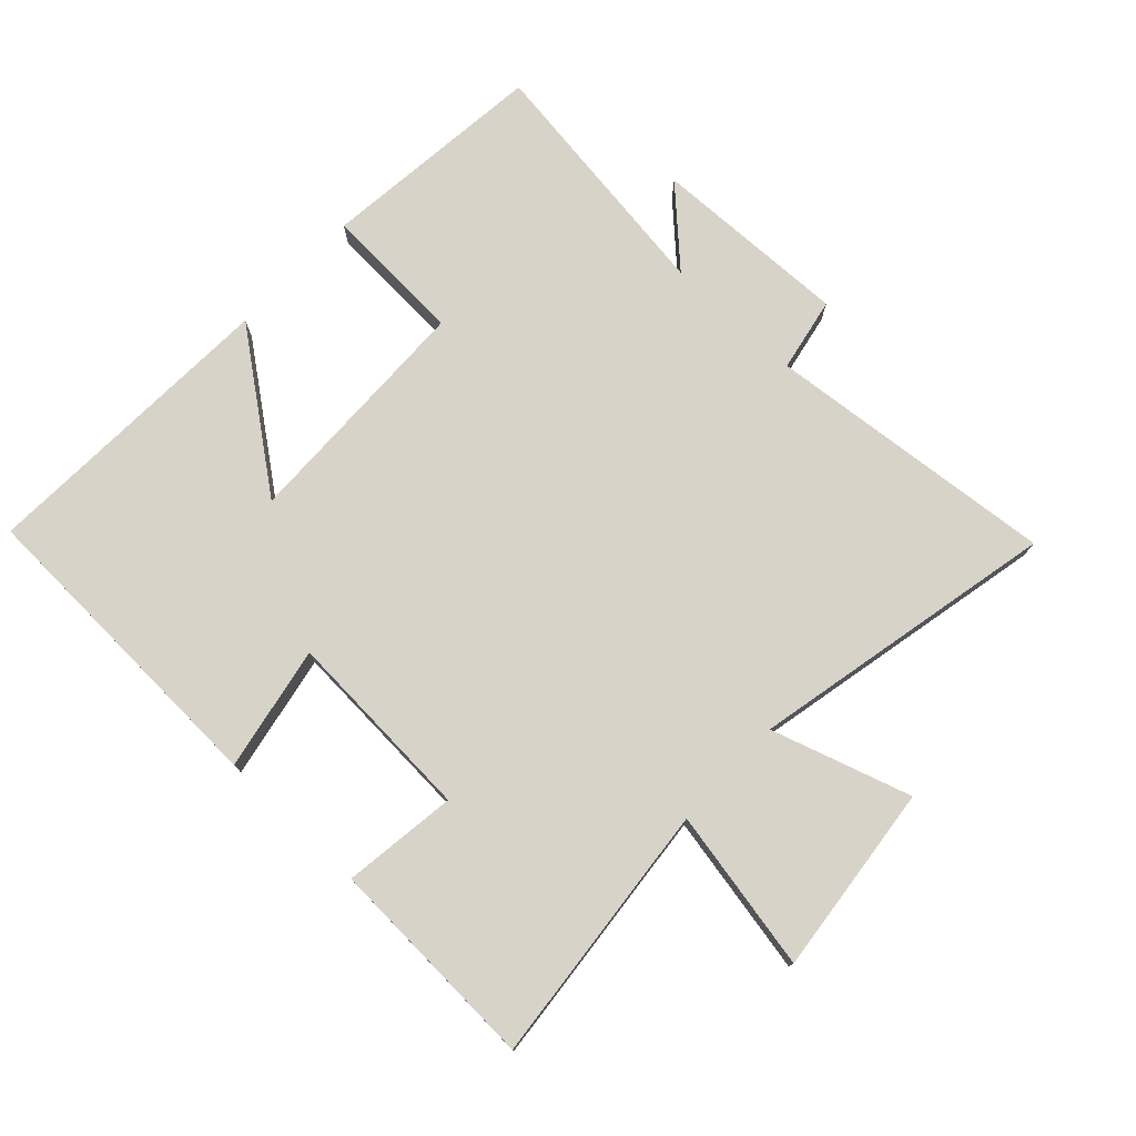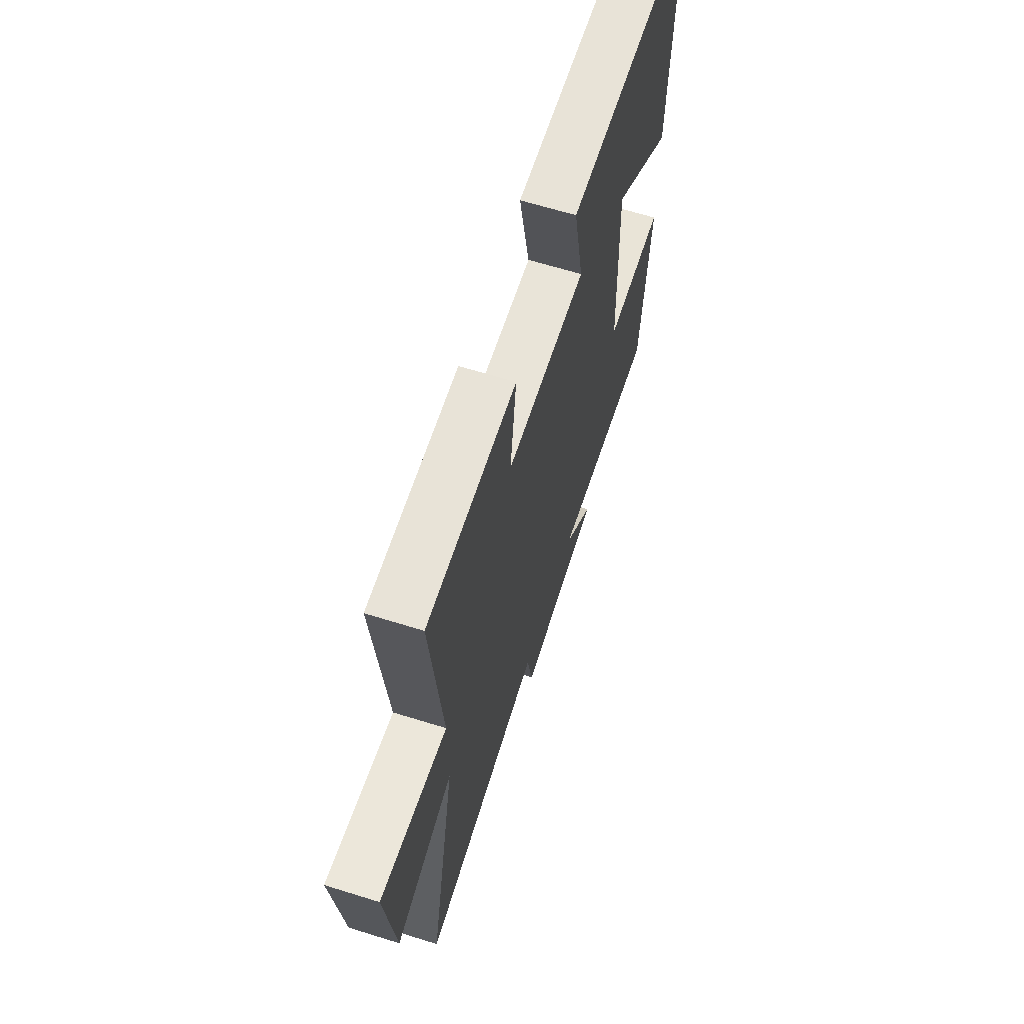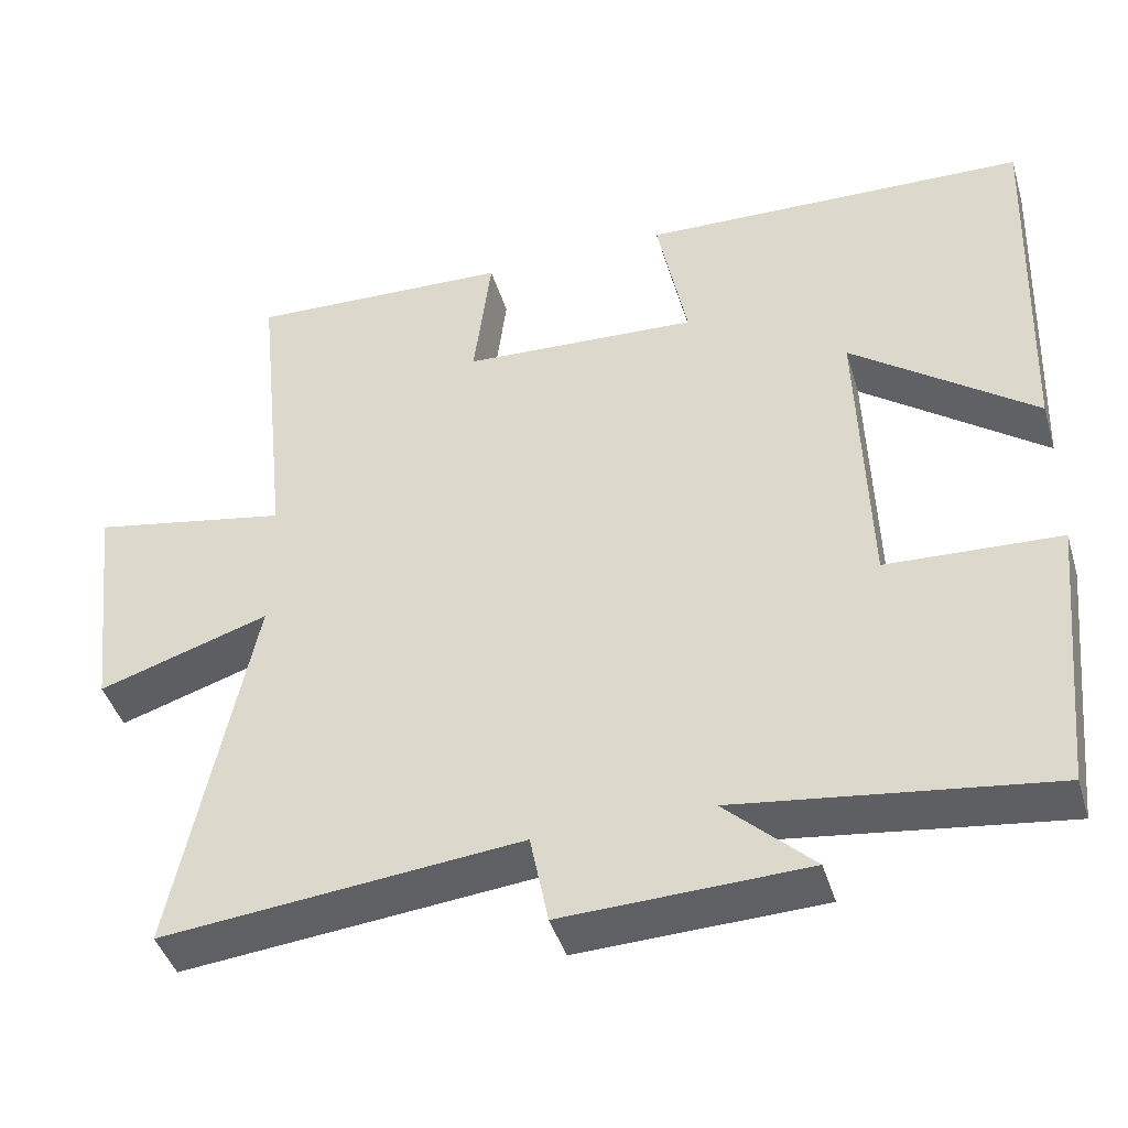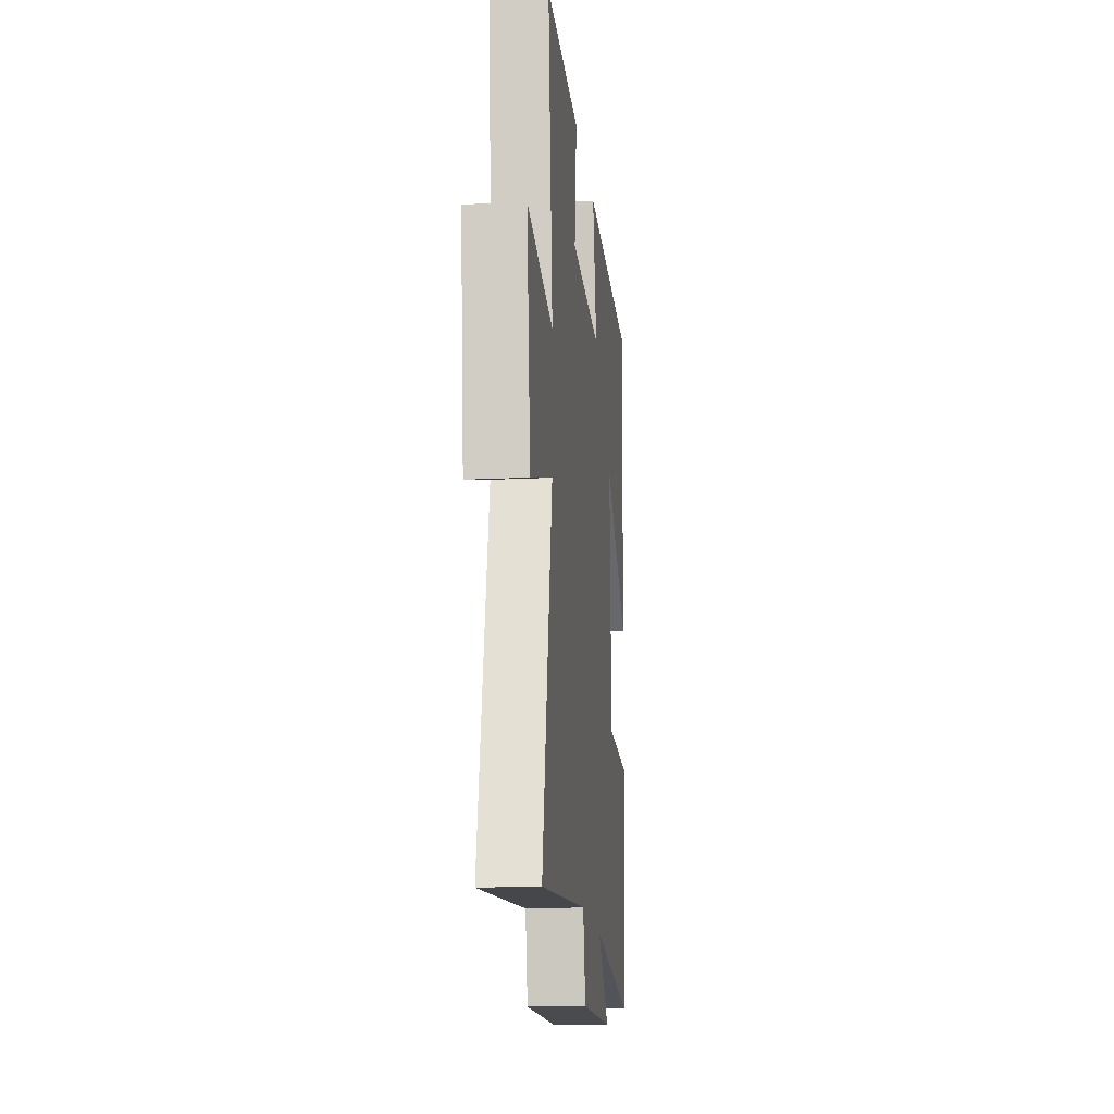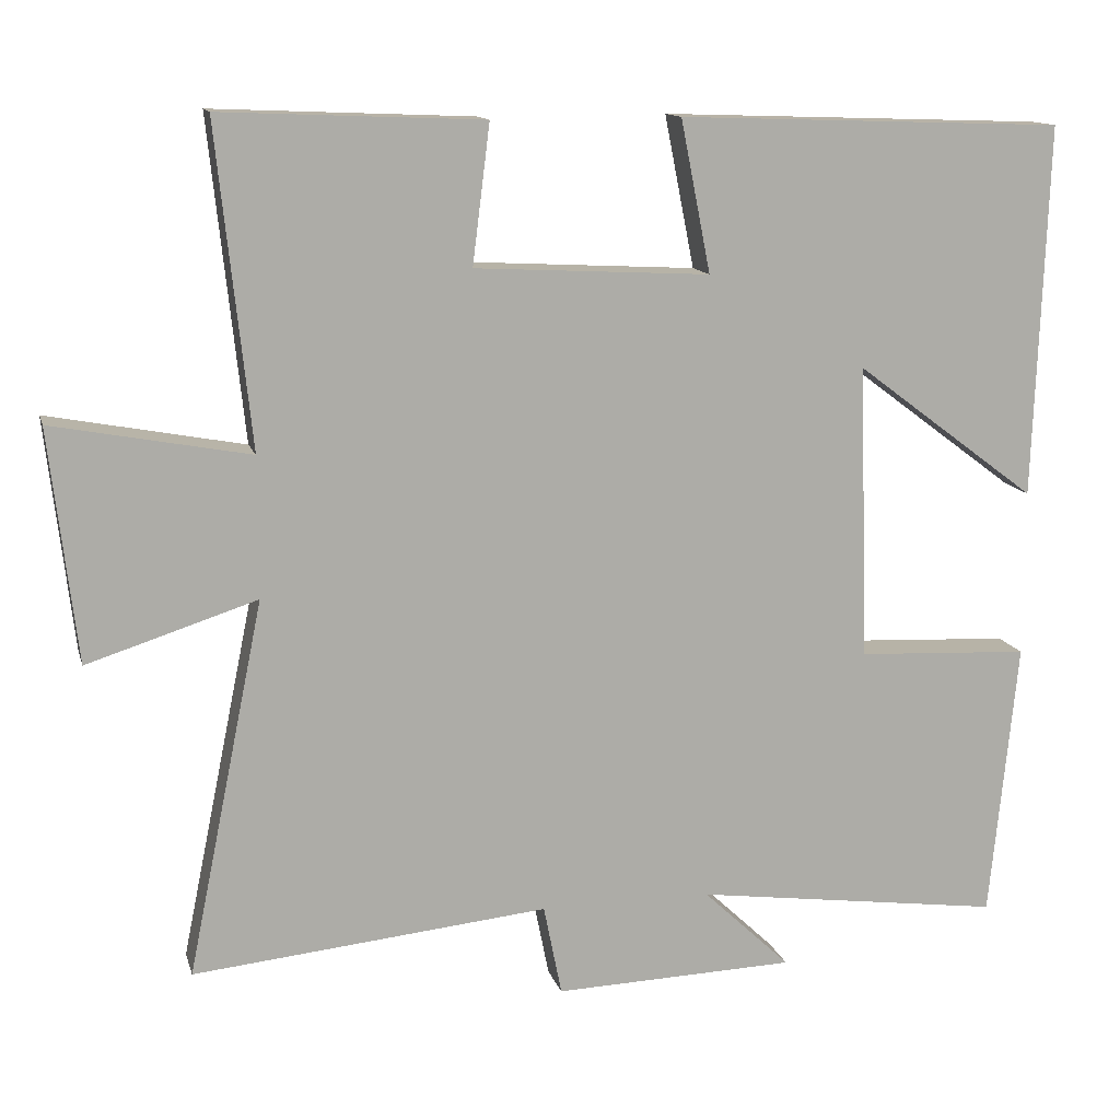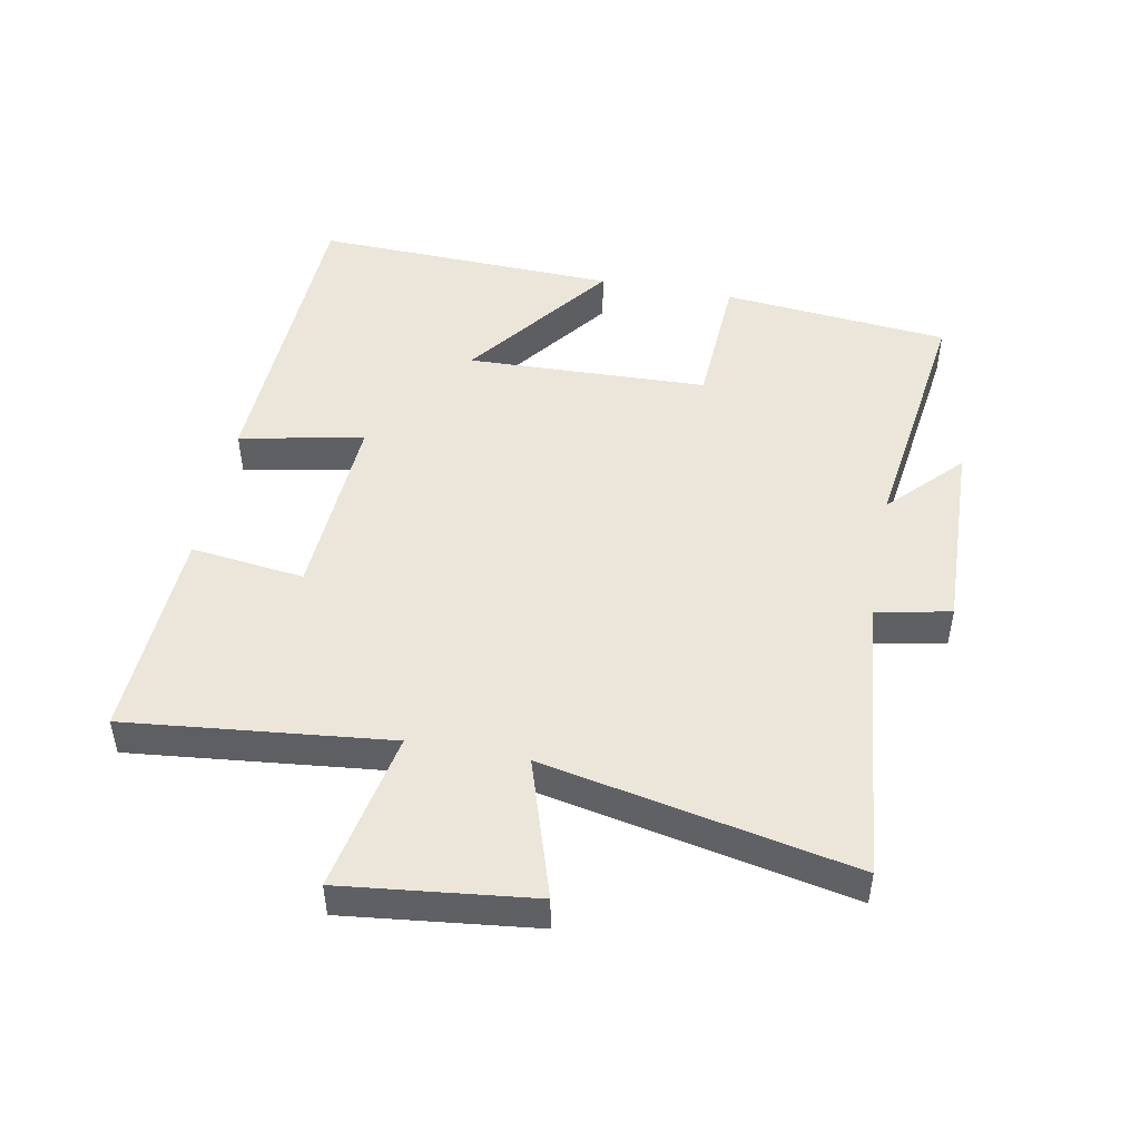
<metadata>
{"format":"obj","ext":"obj","renderer":"f3d","projection":"perspective","resolution":1024,"background":"white","views":[{"elev":76.0,"azim":43.4,"up":"+Y"},{"elev":64.1,"azim":107.5,"up":"+Z"},{"elev":-43.3,"azim":-163.5,"up":"+Z"},{"elev":-16.2,"azim":96.0,"up":"+Z"},{"elev":13.0,"azim":165.9,"up":"+Z"},{"elev":47.8,"azim":100.8,"up":"+Y"}]}
</metadata>
<code>
v -0.517 0.07 0.483
v -0.027 0.07 0.5
v -0.065 0.07 0.308
v 0.233 0.07 0.324
v 0.211 0.07 0.5
v 0.543 0.07 0.514
v 0.5 0.07 0.108
v 0.749 0.07 0.155
v 0.715 0.07 -0.139
v 0.5 0.07 -0.07
v 0.597 0.07 -0.545
v 0.146 0.07 -0.5
v 0.123 0.07 -0.615
v -0.183 0.07 -0.605
v -0.072 0.07 -0.5
v -0.465 0.07 -0.553
v -0.5 0.07 -0.201
v -0.281 0.07 -0.19
v -0.269 0.07 0.184
v -0.5 0.07 0.011
v -0.517 0 0.483
v -0.027 0 0.5
v -0.065 0 0.308
v 0.233 0 0.324
v 0.211 0 0.5
v 0.543 0 0.514
v 0.5 0 0.108
v 0.749 0 0.155
v 0.715 0 -0.139
v 0.5 0 -0.07
v 0.597 0 -0.545
v 0.146 0 -0.5
v 0.123 0 -0.615
v -0.183 0 -0.605
v -0.072 0 -0.5
v -0.465 0 -0.553
v -0.5 0 -0.201
v -0.281 0 -0.19
v -0.269 0 0.184
v -0.5 0 0.011
f 19 20 1 2
f 18 19 2 3
f 15 16 17 18
f 15 18 3 4
f 12 13 14 15
f 12 15 4
f 10 11 12 4
f 7 8 9 10
f 7 10 4 5
f 5 6 7
f 22 21 40 39
f 23 22 39 38
f 38 37 36 35
f 24 23 38 35
f 35 34 33 32
f 24 35 32
f 24 32 31 30
f 30 29 28 27
f 25 24 30 27
f 27 26 25
f 1 21 22 2
f 2 22 23 3
f 3 23 24 4
f 4 24 25 5
f 5 25 26 6
f 6 26 27 7
f 7 27 28 8
f 8 28 29 9
f 9 29 30 10
f 10 30 31 11
f 11 31 32 12
f 12 32 33 13
f 13 33 34 14
f 14 34 35 15
f 15 35 36 16
f 16 36 37 17
f 17 37 38 18
f 18 38 39 19
f 19 39 40 20
f 20 40 21 1

</code>
